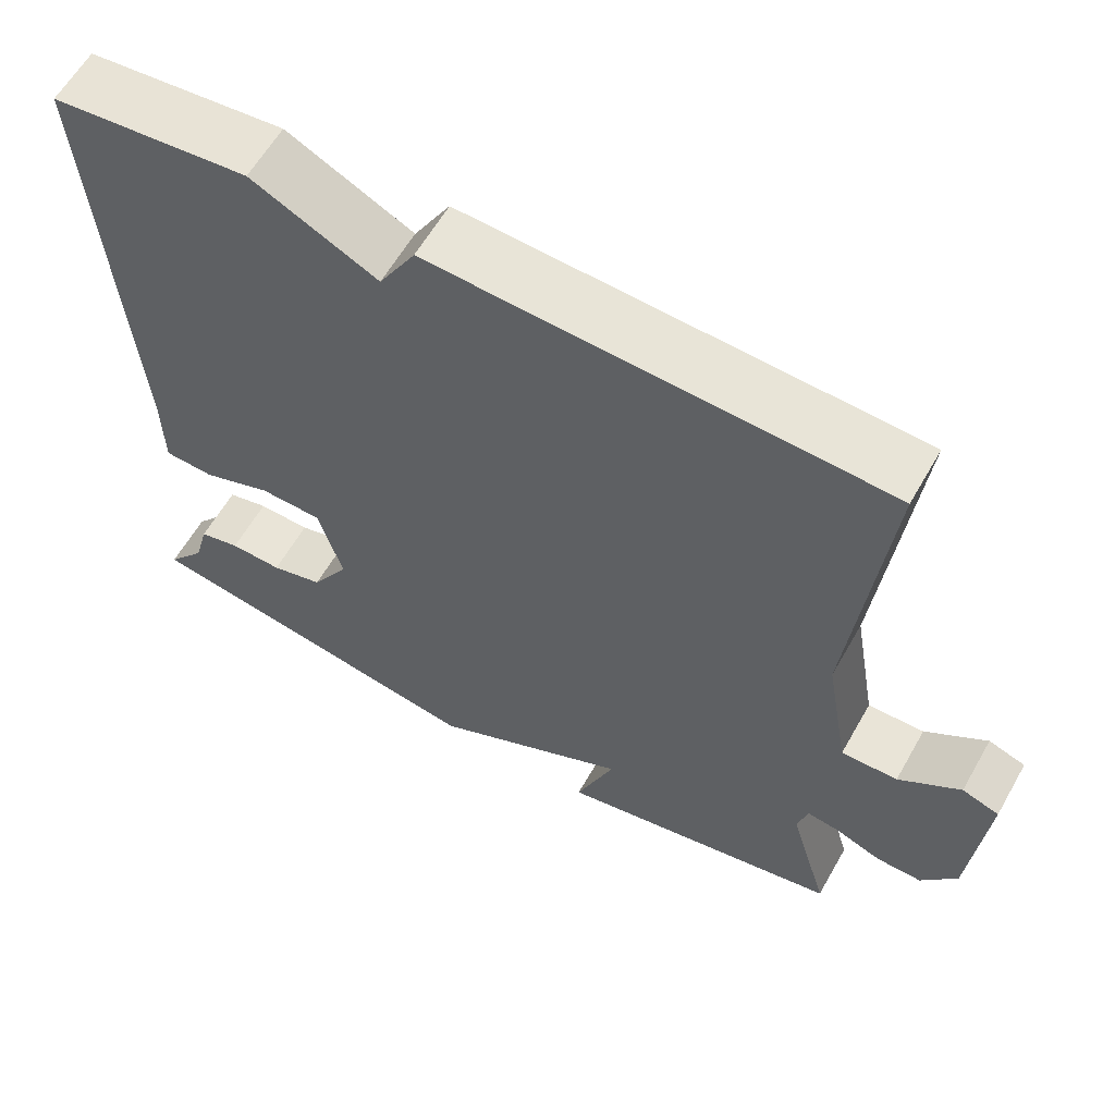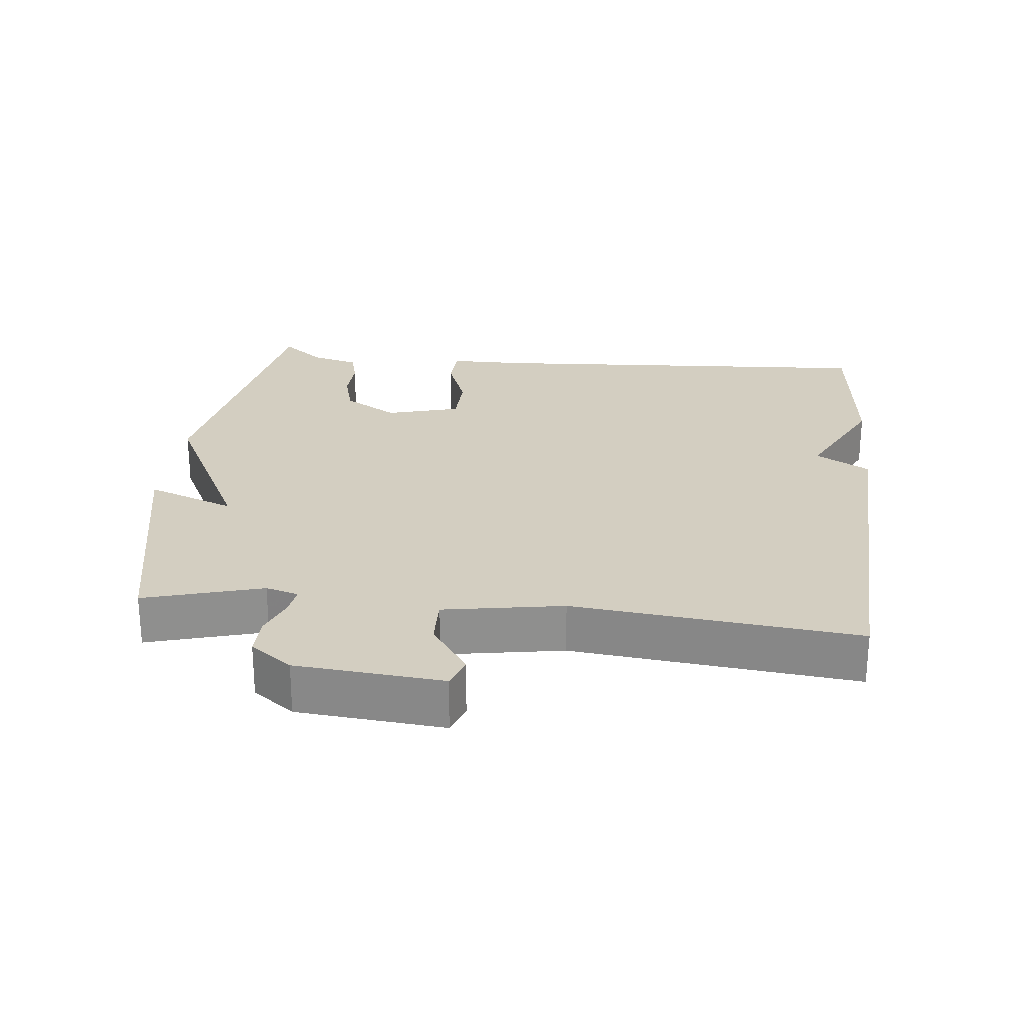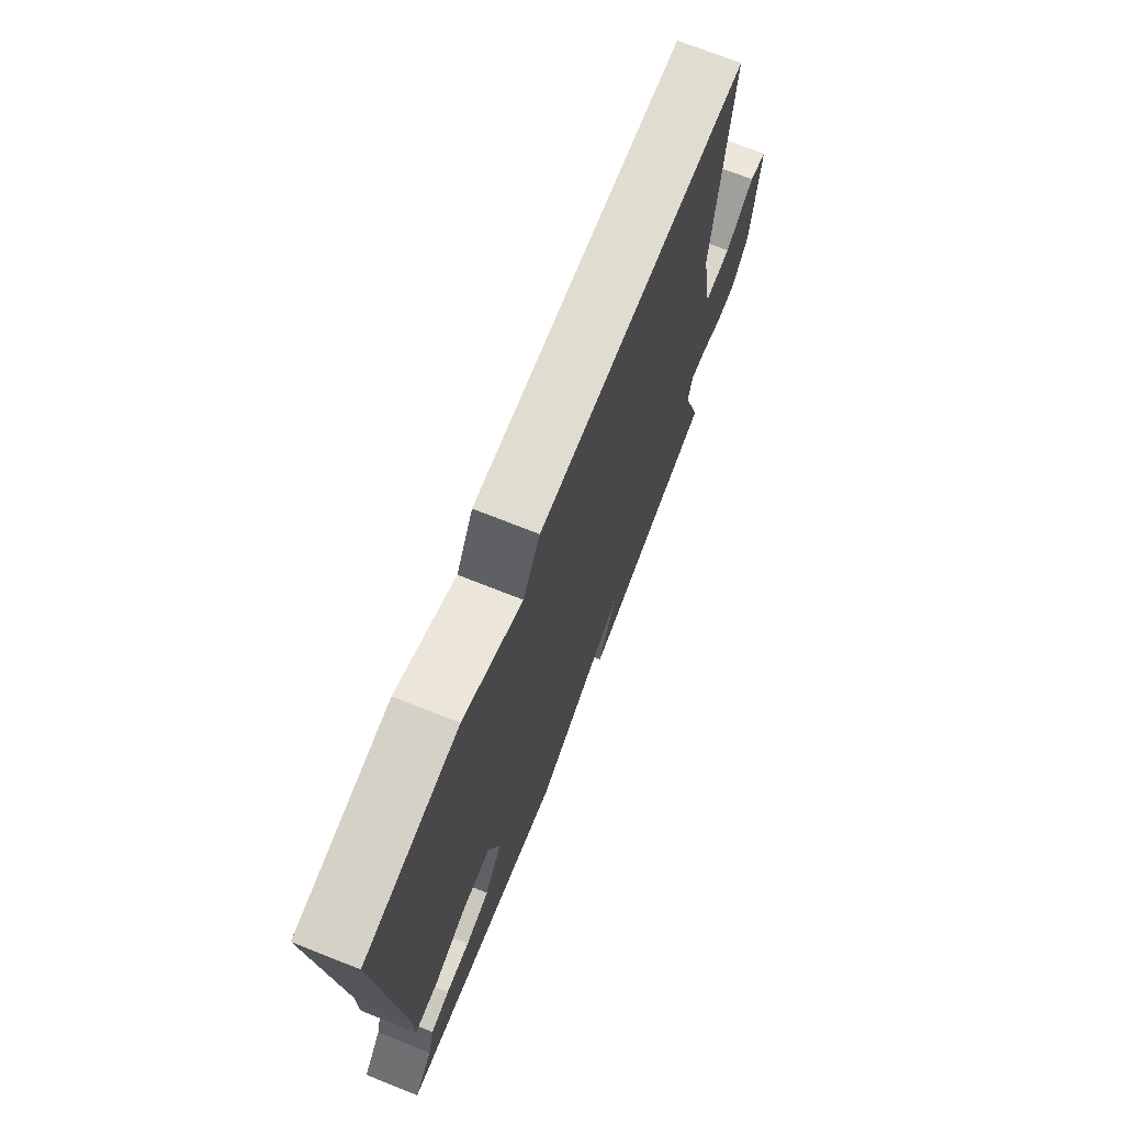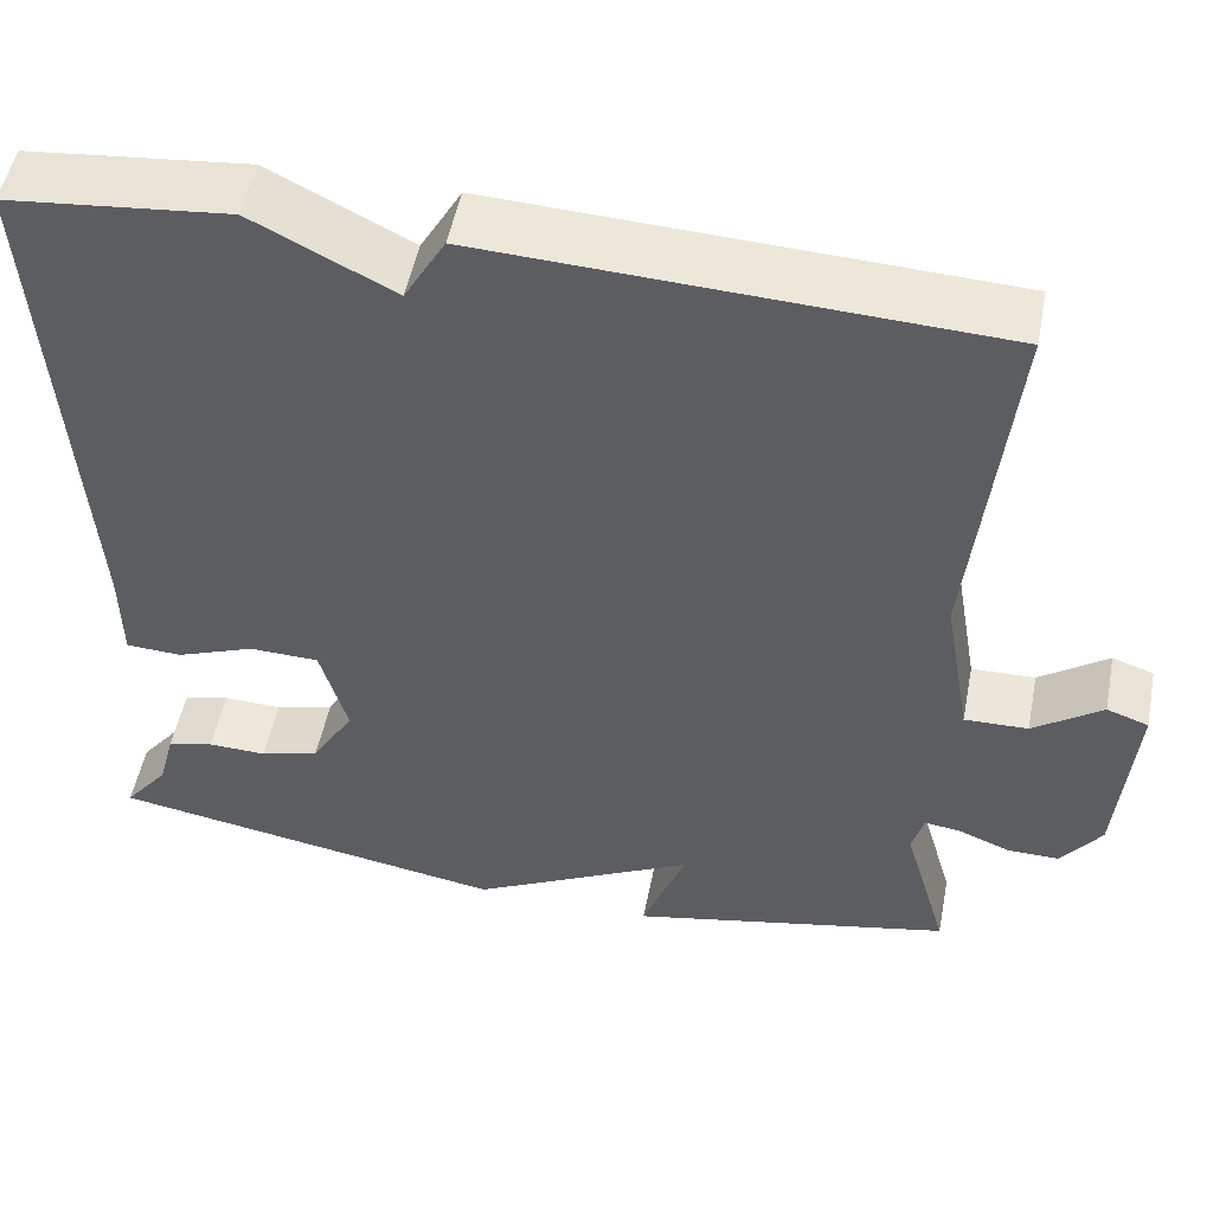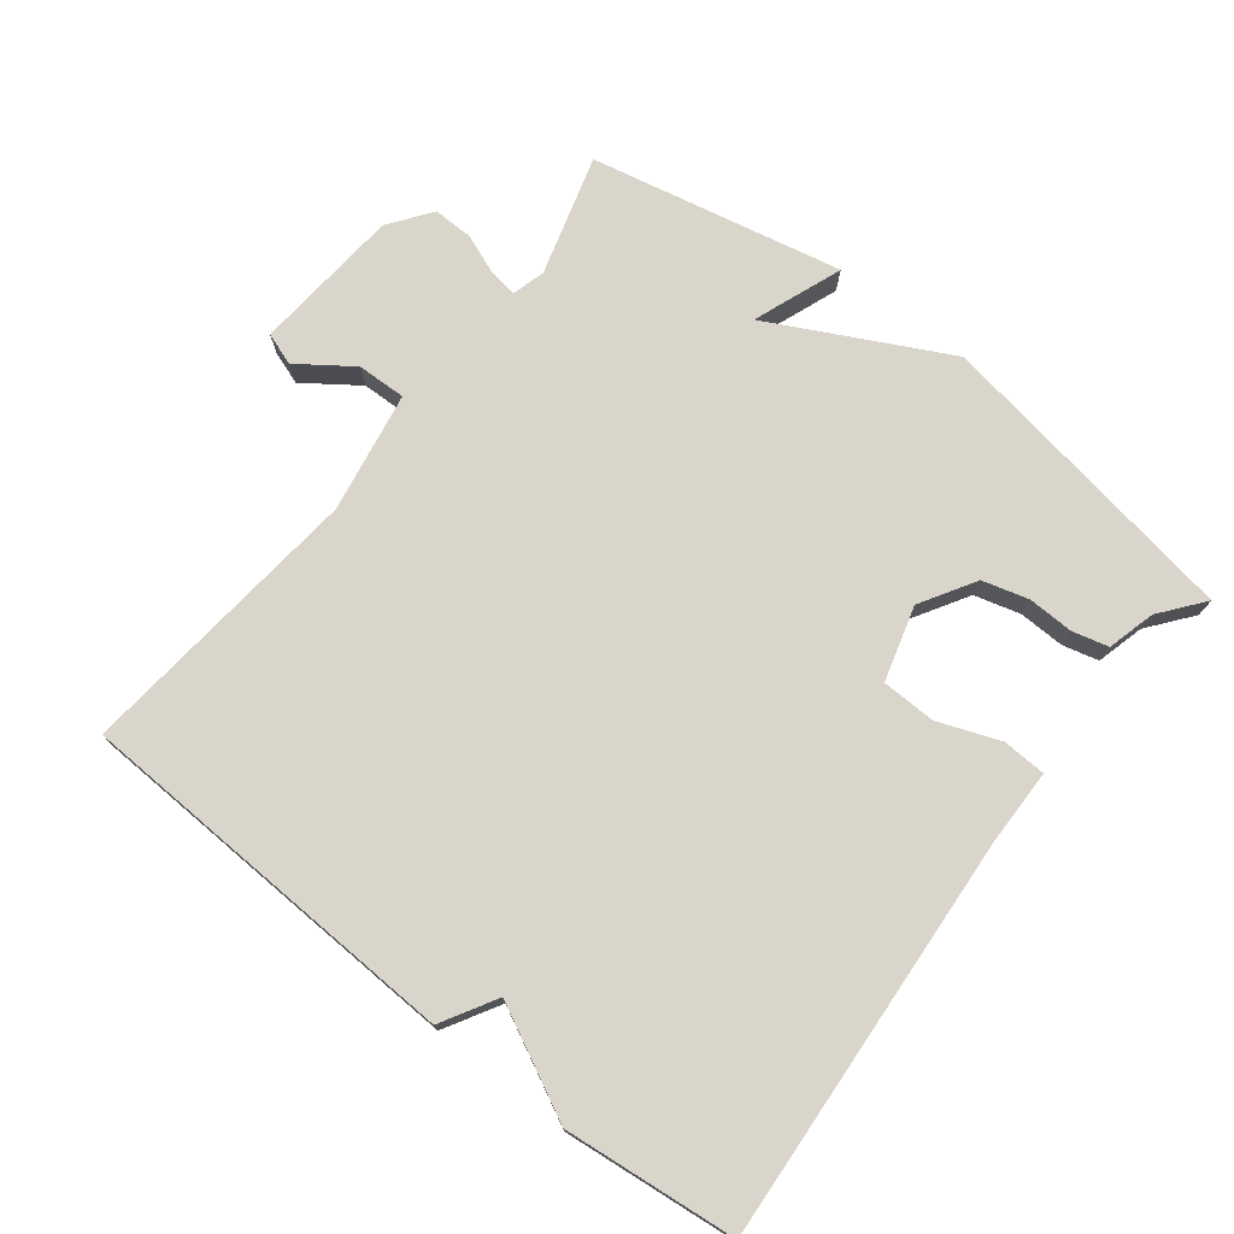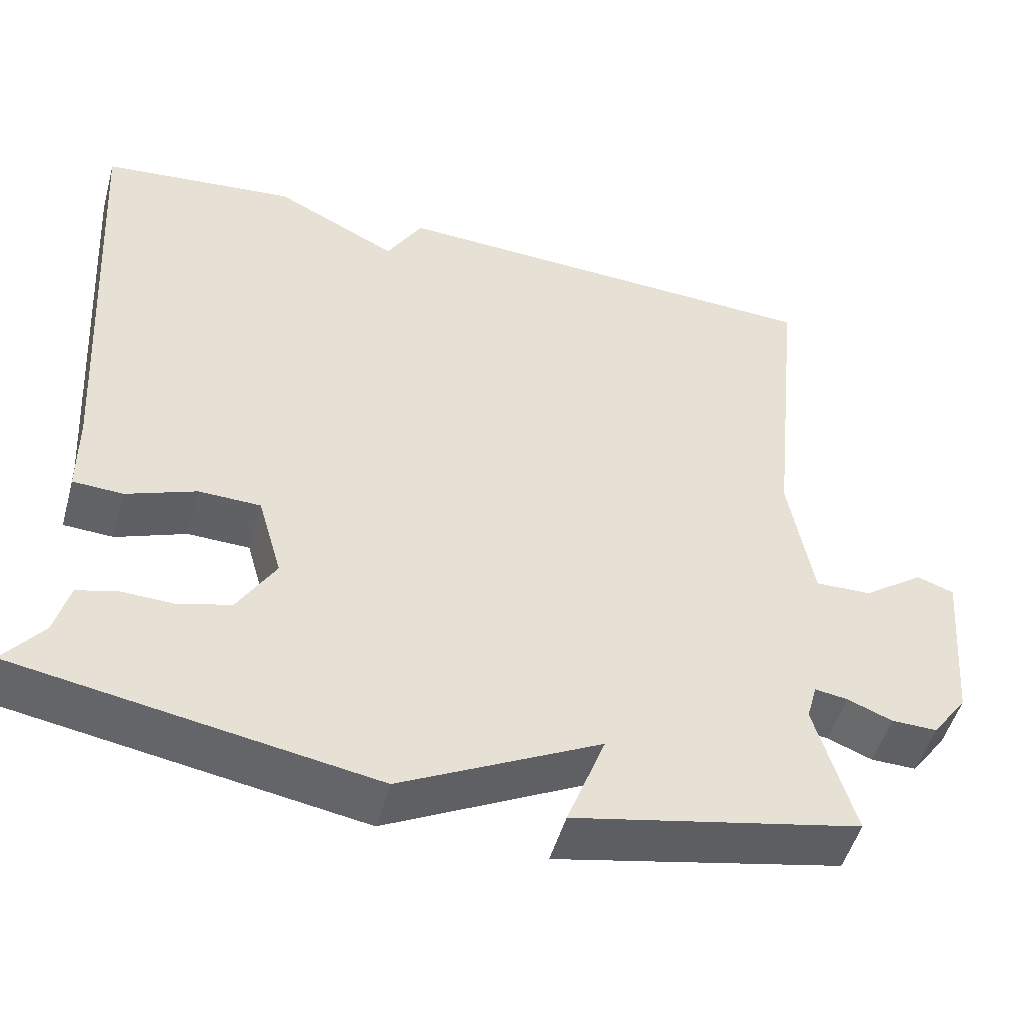
<metadata>
{"format":"obj","ext":"obj","renderer":"f3d","projection":"perspective","resolution":1024,"background":"white","views":[{"elev":60.9,"azim":-150.4,"up":"+Z"},{"elev":25.1,"azim":-83.7,"up":"+Y"},{"elev":72.2,"azim":111.6,"up":"+Z"},{"elev":51.3,"azim":-168.9,"up":"+Z"},{"elev":74.7,"azim":37.9,"up":"+Y"},{"elev":-50.1,"azim":164.5,"up":"+Z"}]}
</metadata>
<code>
v -0.5 0.07 0.5
v 0.056 0.07 0.525
v 0.101 0.07 0.447
v 0.256 0.07 0.525
v 0.5 0.07 0.5
v 0.462 0.07 -0.078
v 0.461 0.07 -0.185
v 0.399 0.07 -0.188
v 0.312 0.07 -0.155
v 0.235 0.07 -0.157
v 0.205 0.07 -0.263
v 0.252 0.07 -0.341
v 0.317 0.07 -0.359
v 0.382 0.07 -0.357
v 0.433 0.07 -0.37
v 0.451 0.07 -0.438
v 0.5 0.07 -0.5
v 0.057 0.07 -0.575
v -0.191 0.07 -0.448
v -0.143 0.07 -0.575
v -0.5 0.07 -0.5
v -0.451 0.07 -0.33
v -0.464 0.07 -0.283
v -0.505 0.07 -0.289
v -0.561 0.07 -0.311
v -0.618 0.07 -0.312
v -0.662 0.07 -0.252
v -0.68 0.07 -0.041
v -0.634 0.07 -0.025
v -0.558 0.07 -0.079
v -0.488 0.07 -0.081
v -0.458 0.07 0.091
v -0.5 0 0.5
v 0.056 0 0.525
v 0.101 0 0.447
v 0.256 0 0.525
v 0.5 0 0.5
v 0.462 0 -0.078
v 0.461 0 -0.185
v 0.399 0 -0.188
v 0.312 0 -0.155
v 0.235 0 -0.157
v 0.205 0 -0.263
v 0.252 0 -0.341
v 0.317 0 -0.359
v 0.382 0 -0.357
v 0.433 0 -0.37
v 0.451 0 -0.438
v 0.5 0 -0.5
v 0.057 0 -0.575
v -0.191 0 -0.448
v -0.143 0 -0.575
v -0.5 0 -0.5
v -0.451 0 -0.33
v -0.464 0 -0.283
v -0.505 0 -0.289
v -0.561 0 -0.311
v -0.618 0 -0.312
v -0.662 0 -0.252
v -0.68 0 -0.041
v -0.634 0 -0.025
v -0.558 0 -0.079
v -0.488 0 -0.081
v -0.458 0 0.091
f 28 29 30
f 27 28 30
f 26 27 30
f 25 26 30
f 24 25 30
f 23 24 30 31
f 22 23 31 32
f 19 20 21 22
f 16 17 18 19
f 15 16 19
f 14 15 19
f 13 14 19
f 12 13 19 22
f 11 12 22 32
f 6 7 8 9
f 6 9 10
f 5 6 10
f 4 5 10
f 3 4 10
f 10 11 32
f 3 10 32
f 2 3 32
f 1 2 32
f 62 61 60
f 62 60 59
f 62 59 58
f 62 58 57
f 62 57 56
f 63 62 56 55
f 64 63 55 54
f 54 53 52 51
f 51 50 49 48
f 51 48 47
f 51 47 46
f 51 46 45
f 54 51 45 44
f 64 54 44 43
f 41 40 39 38
f 42 41 38
f 42 38 37
f 42 37 36
f 42 36 35
f 64 43 42
f 64 42 35
f 64 35 34
f 64 34 33
f 1 33 34 2
f 2 34 35 3
f 3 35 36 4
f 4 36 37 5
f 5 37 38 6
f 6 38 39 7
f 7 39 40 8
f 8 40 41 9
f 9 41 42 10
f 10 42 43 11
f 11 43 44 12
f 12 44 45 13
f 13 45 46 14
f 14 46 47 15
f 15 47 48 16
f 16 48 49 17
f 17 49 50 18
f 18 50 51 19
f 19 51 52 20
f 20 52 53 21
f 21 53 54 22
f 22 54 55 23
f 23 55 56 24
f 24 56 57 25
f 25 57 58 26
f 26 58 59 27
f 27 59 60 28
f 28 60 61 29
f 29 61 62 30
f 30 62 63 31
f 31 63 64 32
f 32 64 33 1

</code>
